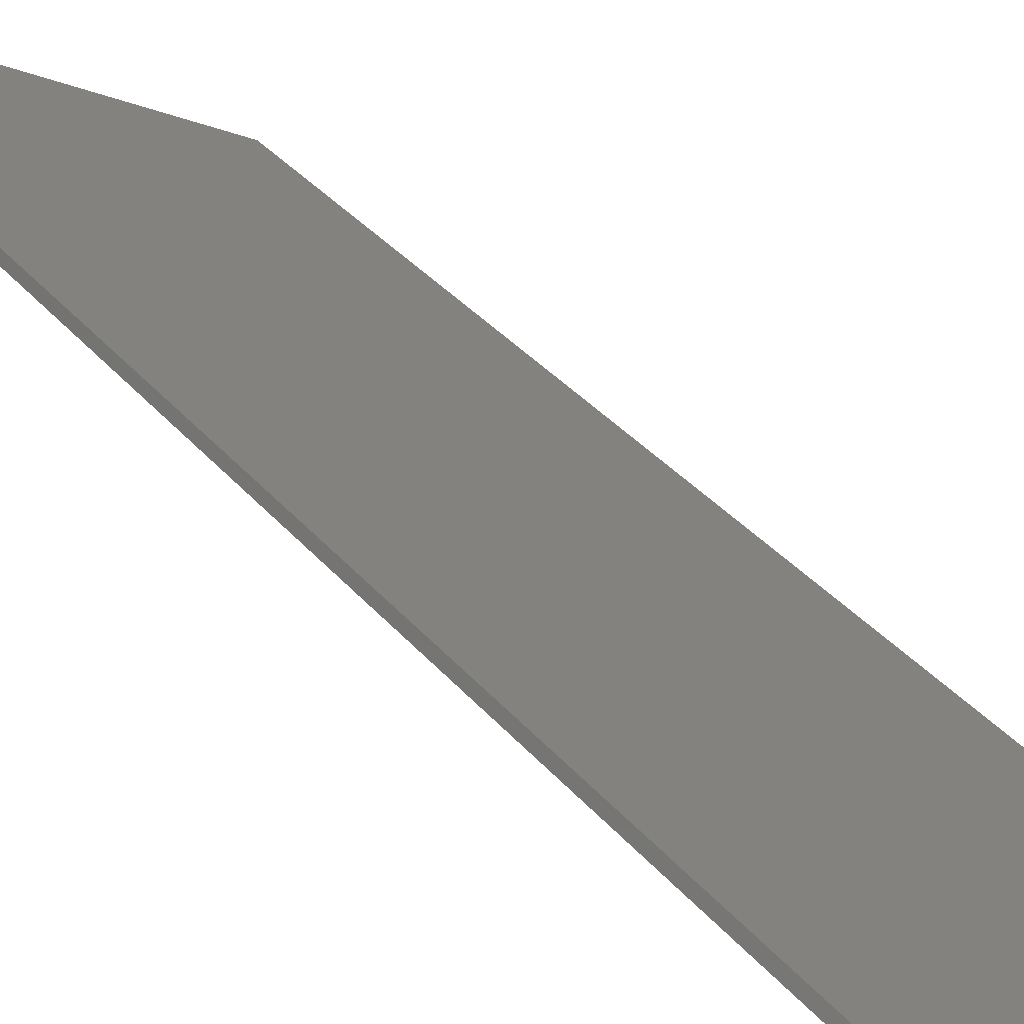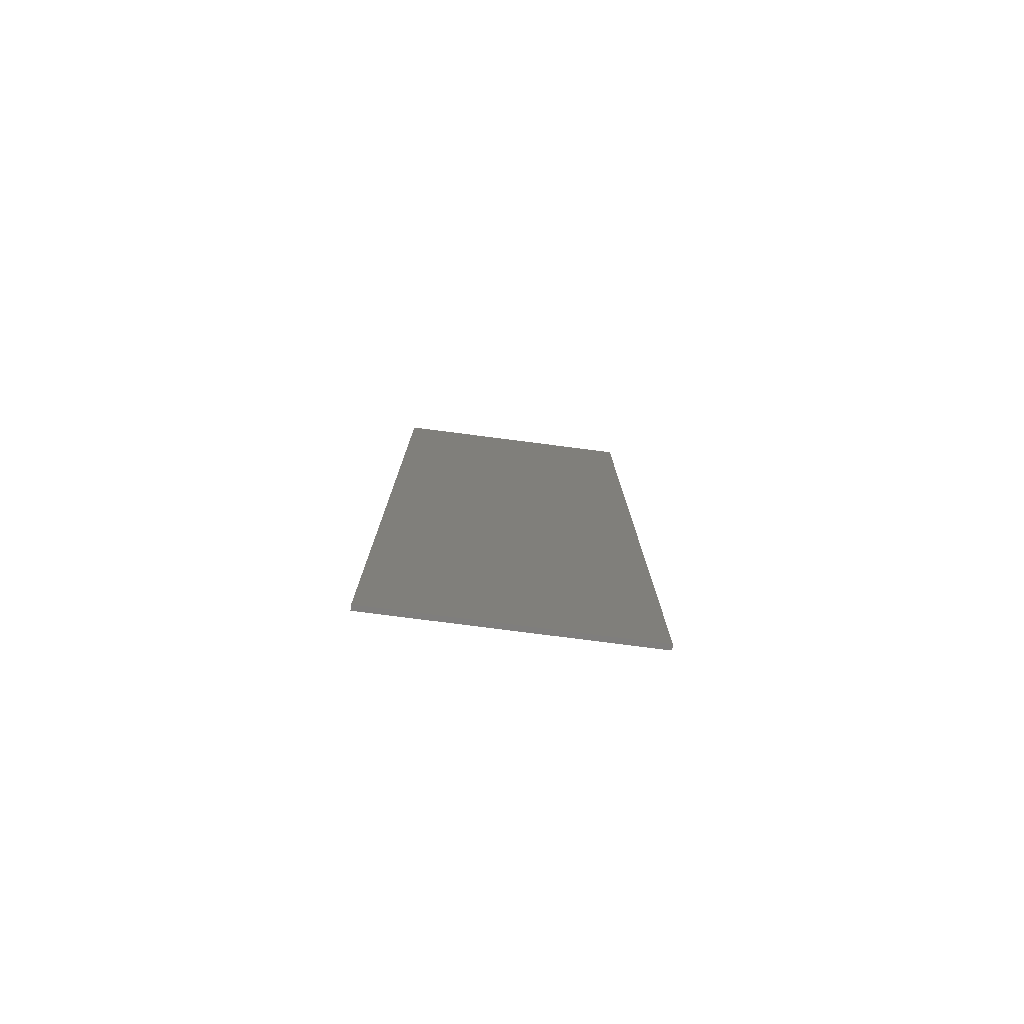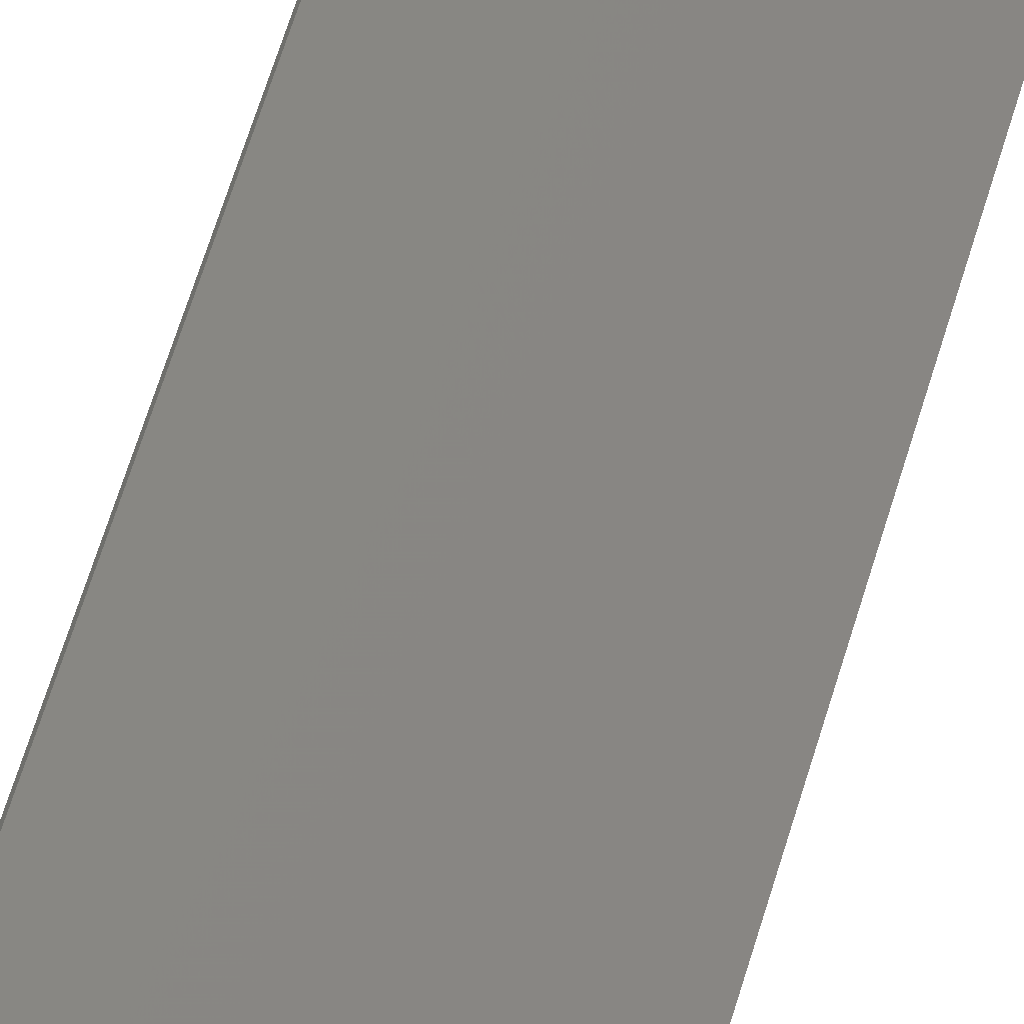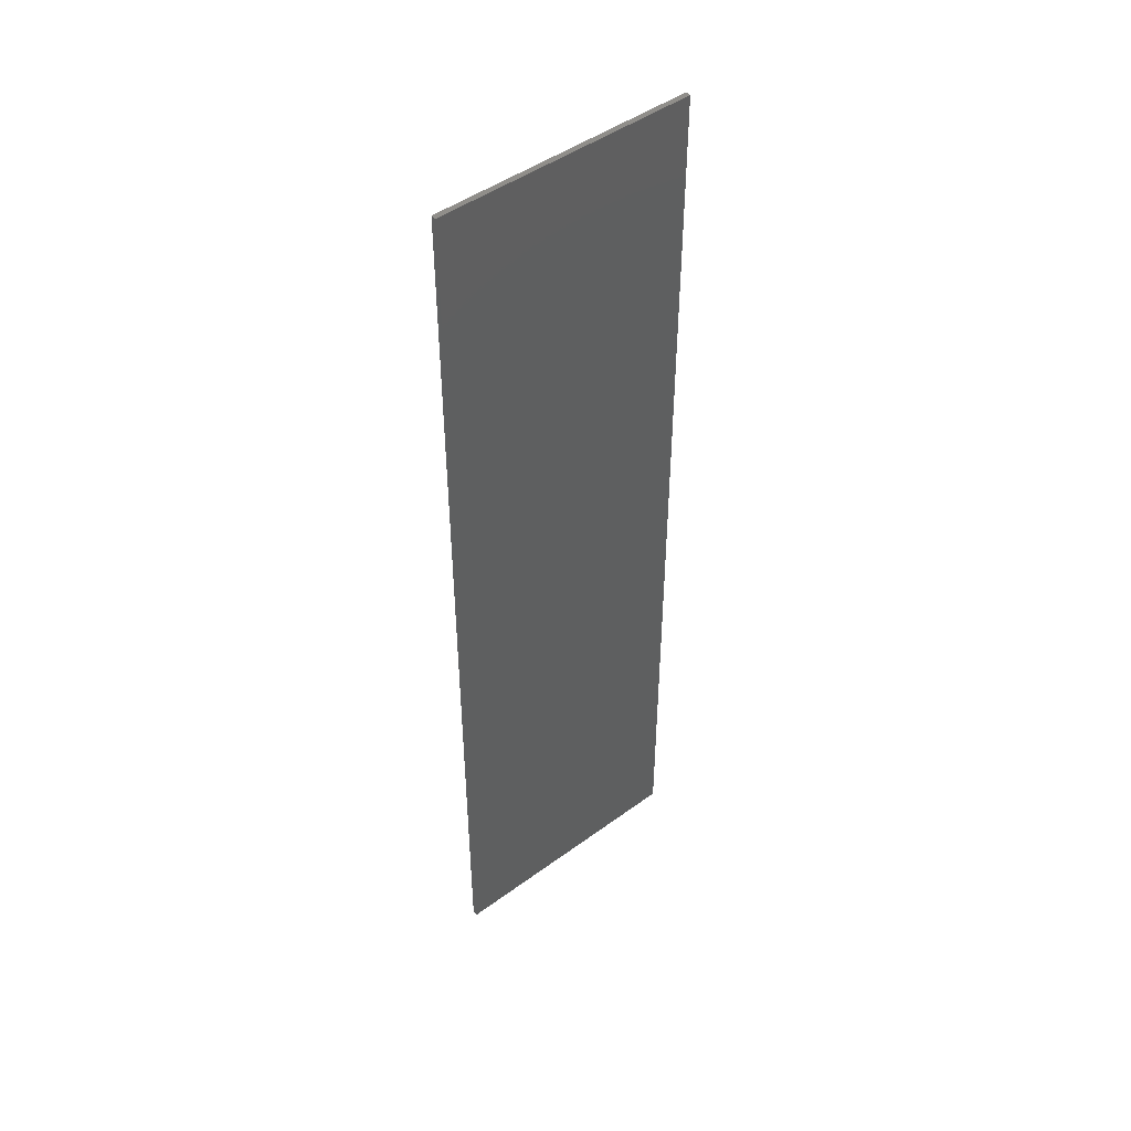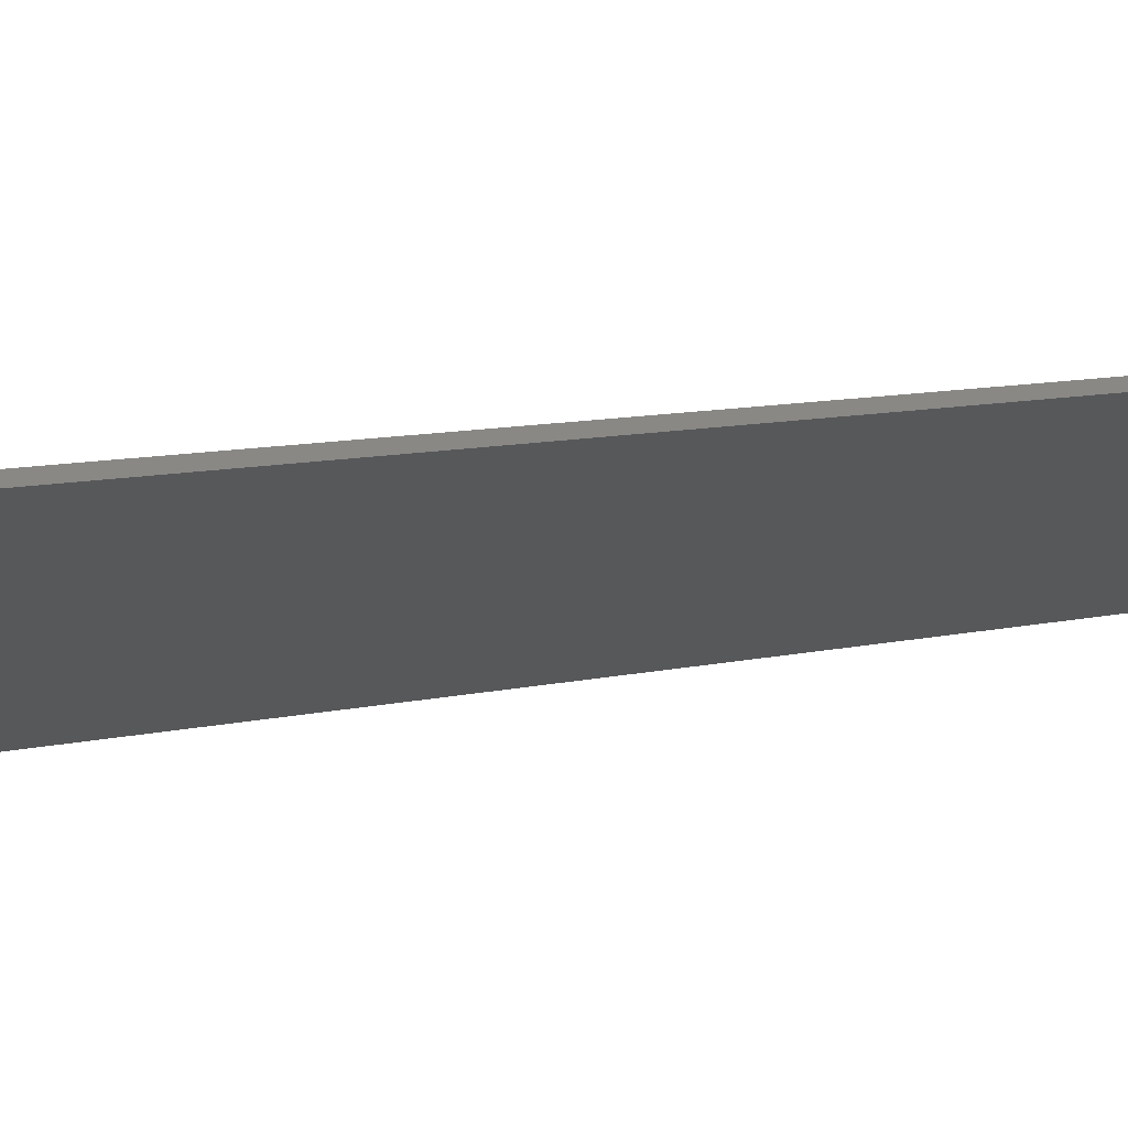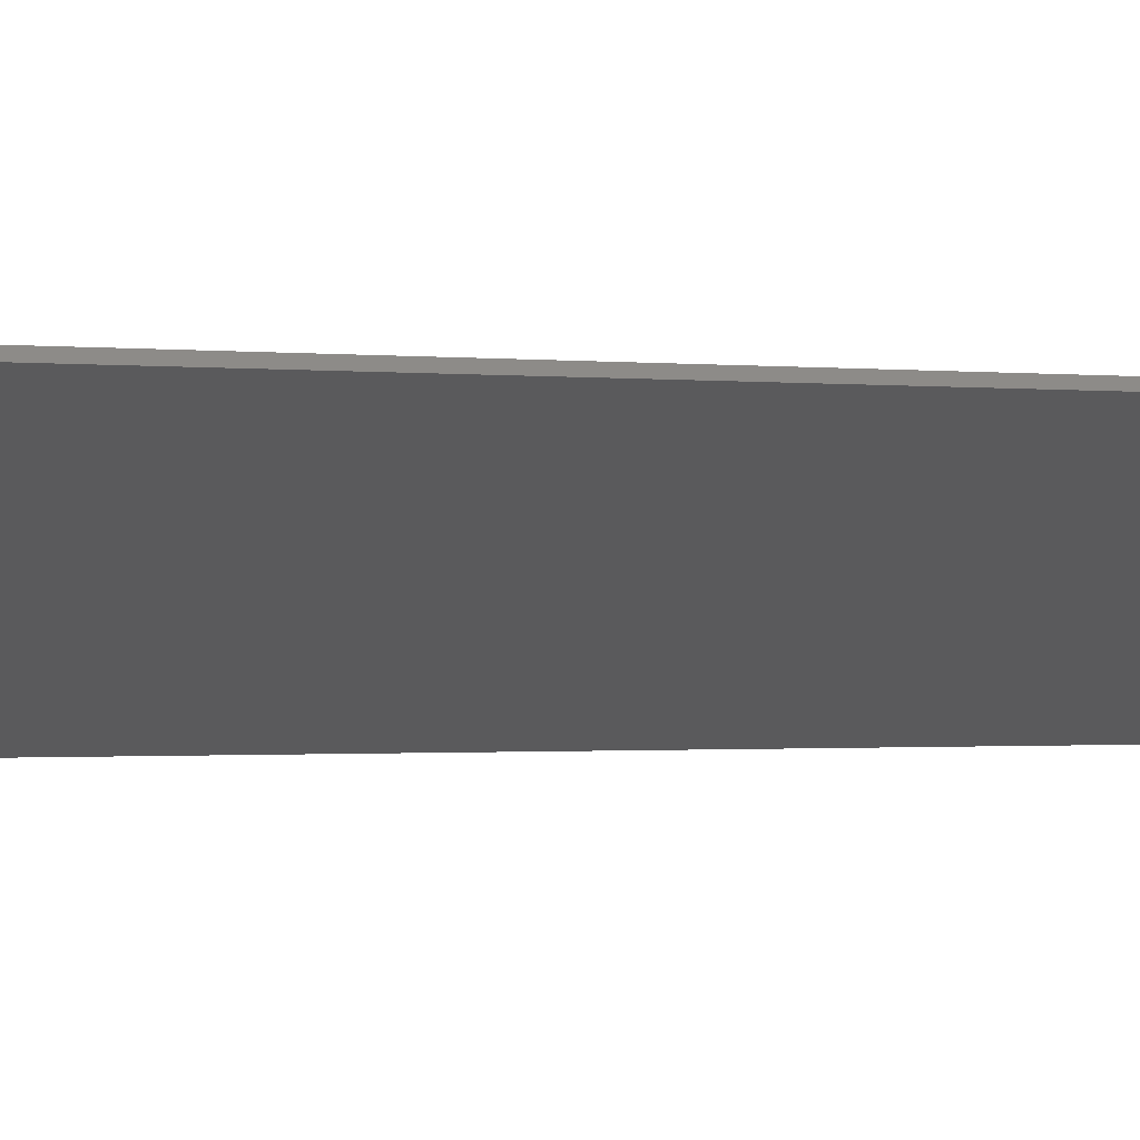
<metadata>
{"format":"stl","ext":"stl","renderer":"f3d","projection":"perspective","resolution":1024,"background":"white","views":[{"elev":25.2,"azim":153.3,"up":"+Y"},{"elev":-78.7,"azim":-162.3,"up":"+Z"},{"elev":69.9,"azim":-162.5,"up":"+Y"},{"elev":46.7,"azim":165.3,"up":"+Z"},{"elev":6.2,"azim":45.9,"up":"+Y"},{"elev":-0.6,"azim":57.7,"up":"+Y"}]}
</metadata>
<code>
# stl→obj: 8 verts, 12 faces
v -0.04752 0.03227 1
v -0.04752 0.03227 -1
v 0.4509 0.2647 1
v 0.4509 0.2647 -1
v -0.05217 0.04224 1
v -0.05217 0.04224 -1
v 0.4463 0.2747 1
v 0.4463 0.2747 -1
f 1 2 3
f 3 2 4
f 5 6 1
f 1 6 2
f 7 8 5
f 5 8 6
f 3 4 7
f 7 4 8
f 6 8 2
f 2 8 4
f 7 5 3
f 3 5 1

</code>
